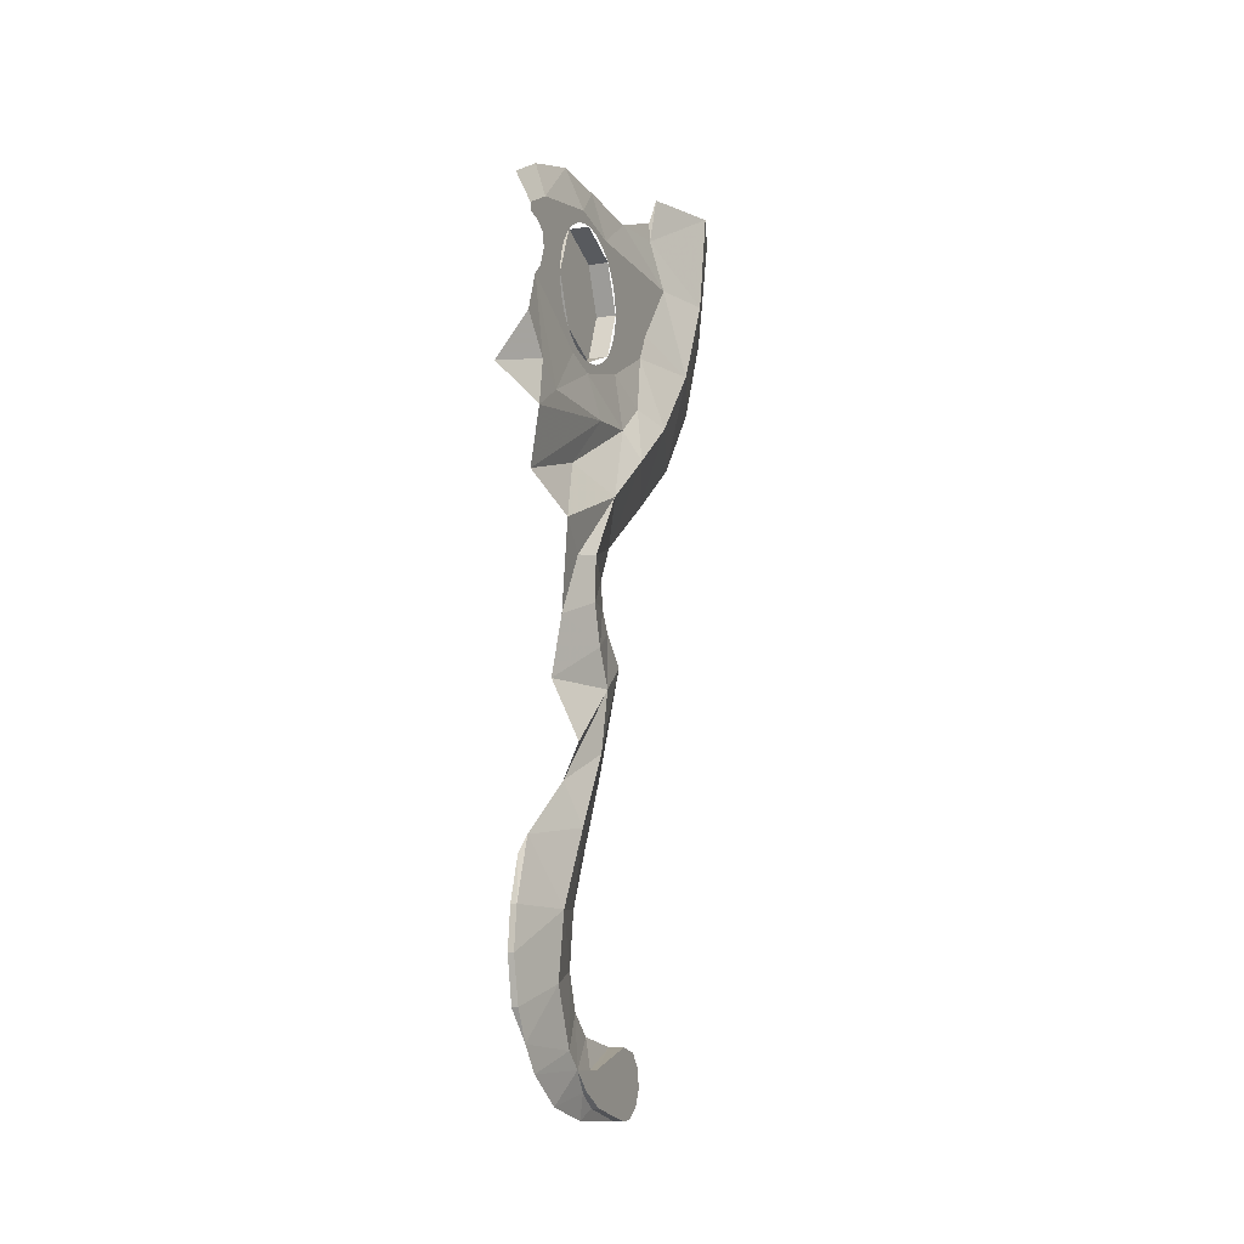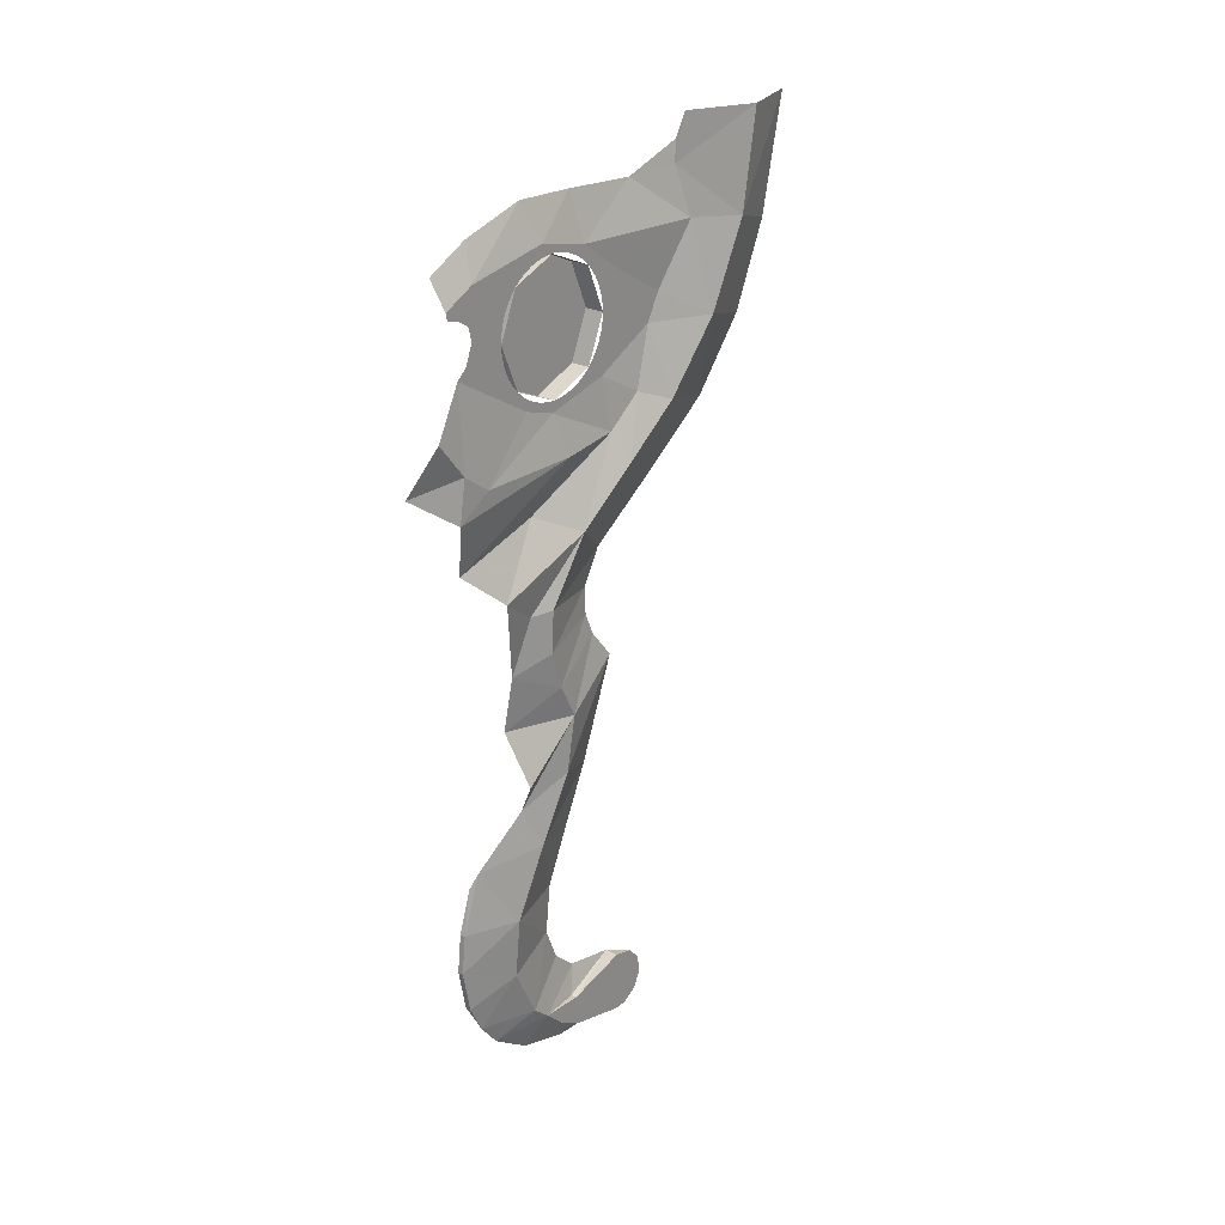
<metadata>
{"format":"obj","ext":"obj","renderer":"f3d","projection":"perspective","resolution":1024,"background":"white","views":[{"elev":-10.5,"azim":22.1,"up":"+Y"},{"elev":24.4,"azim":40.4,"up":"+Y"}]}
</metadata>
<code>
v 0.0935 -3.96 0.6275
v 0.1375 -3.959 0.6435
v 0.1095 -3.909 0.8617
v 0.1095 -3.909 0.8617
v 0.1375 -3.959 0.6435
v 0.1375 -3.909 0.8617
v 0.1095 -3.909 0.8617
v 0.1375 -3.909 0.8617
v 0.1223 -3.855 0.9627
v 0.1223 -3.855 0.9627
v 0.1375 -3.909 0.8617
v 0.1375 -3.851 0.968
v 0.1223 -3.855 0.9627
v 0.1375 -3.851 0.968
v 0.1375 -3.779 1.044
v 0.1375 -3.779 1.044
v 0.1375 -3.781 0.8791
v 0.1153 -3.781 0.8867
v 0.1153 -3.781 0.8867
v 0.1375 -3.781 0.8791
v 0.08215 -3.711 0.6407
v 0.08215 -3.711 0.6407
v 0.1375 -3.781 0.8791
v 0.1375 -3.711 0.6407
v 0.0896 -0.6869 0.5252
v 0.1464 -0.8676 0.2572
v 0.1095 -0.6779 0.3041
v 0.0896 -0.6869 0.5252
v 0.1095 -0.6779 0.3041
v 0.0979 -0.5949 0.2854
v 0.135 -0.8544 0.8078
v 0.135 -0.9697 0.6384
v 0.1464 -0.8676 0.2572
v 0.08825 -0.6727 0.8283
v 0.135 -0.8128 1.014
v 0.135 -0.8544 0.8078
v 0.0896 -0.6869 0.5252
v 0.08825 -0.6727 0.8283
v 0.135 -0.8544 0.8078
v 0.1941 -2.738 0.9814
v 0.2047 -2.515 0.9533
v 0.1338 -2.842 1.162
v 0.09105 -3.258 1.426
v 0.1611 -3.267 1.213
v 0.09175 -3.033 1.349
v 0.1611 -3.267 1.213
v 0.1774 -2.994 1.098
v 0.09175 -3.033 1.349
v 0.1774 -2.994 1.098
v 0.1338 -2.842 1.162
v 0.09175 -3.033 1.349
v 0.147 -3.504 1.223
v 0.09225 -3.693 1.356
v 0.1395 -3.716 1.117
v 0.1395 -3.716 1.117
v 0.09225 -3.693 1.356
v 0.09065 -3.788 1.28
v 0.1375 -3.779 1.044
v 0.1395 -3.716 1.117
v 0.09065 -3.788 1.28
v 0.09065 -3.788 1.28
v 0.09045 -3.895 1.125
v 0.1375 -3.779 1.044
v 0.1375 -3.779 1.044
v 0.09045 -3.895 1.125
v 0.1223 -3.855 0.9627
v 0.1223 -3.855 0.9627
v 0.09045 -3.895 1.125
v 0.095 -3.947 0.9234
v 0.1095 -3.909 0.8617
v 0.1223 -3.855 0.9627
v 0.095 -3.947 0.9234
v 0.1095 -3.909 0.8617
v 0.095 -3.947 0.9234
v 0.0935 -3.96 0.6275
v 0.1149 -2.509 1.222
v 0.2047 -2.515 0.9533
v 0.2054 -2.381 1.023
v 0.1149 -2.509 1.222
v 0.2054 -2.381 1.023
v 0.146 -2.293 1.21
v 0.146 -2.293 1.21
v 0.2054 -2.381 1.023
v 0.2049 -2.234 1.067
v 0.1726 -2.081 1.139
v 0.146 -2.293 1.21
v 0.2049 -2.234 1.067
v 0.2054 -2.072 1.059
v 0.1464 -0.8676 0.2572
v 0.135 -1.096 0.4217
v 0.2208 -1.208 0.216
v 0.2165 -1.468 0.4348
v 0.2208 -1.208 0.216
v 0.135 -1.198 0.4742
v 0.2208 -1.208 0.216
v 0.135 -1.096 0.4217
v 0.135 -1.198 0.4742
v 0.1464 -0.8676 0.2572
v 0.2208 -1.208 0.216
v 0.2245 -0.8821 0.0628
v 0.2245 -0.8821 0.0628
v 0.2276 -0.5 0.00245
v 0.1095 -0.6779 0.3041
v 0.1464 -0.8676 0.2572
v 0.2245 -0.8821 0.0628
v 0.1095 -0.6779 0.3041
v 0.1375 -3.711 0.6407
v 0.1375 -3.781 0.8791
v 0.1375 -3.909 0.8617
v 0.1375 -3.959 0.6435
v 0.1375 -3.73 0.5587
v 0.1375 -3.711 0.6407
v 0.1375 -3.959 0.6435
v 0.1375 -3.955 0.5937
v 0.1375 -3.784 0.5132
v 0.1375 -3.73 0.5587
v 0.1375 -3.955 0.5937
v 0.1375 -3.918 0.534
v 0.1375 -3.918 0.534
v 0.1375 -3.854 0.504
v 0.1375 -3.784 0.5132
v 0.1375 -3.851 0.968
v 0.1375 -3.909 0.8617
v 0.1375 -3.781 0.8791
v 0.1375 -3.779 1.044
v 0.1153 -3.781 0.8867
v 0.08215 -3.711 0.6407
v 0.0792 -3.675 0.8387
v 0.0796 -3.593 0.9306
v 0.1395 -3.716 1.117
v 0.1375 -3.779 1.044
v 0.0792 -3.675 0.8387
v 0.1375 -3.779 1.044
v 0.1153 -3.781 0.8867
v 0.0792 -3.675 0.8387
v 0.083 -3.459 0.986
v 0.147 -3.504 1.223
v 0.1395 -3.716 1.117
v 0.0796 -3.593 0.9306
v 0.147 -3.504 1.223
v 0.083 -3.459 0.986
v 0.1611 -3.267 1.213
v 0.08845 -3.258 0.9704
v 0.1611 -3.267 1.213
v 0.083 -3.459 0.986
v 0.1611 -3.267 1.213
v 0.08845 -3.258 0.9704
v 0.1774 -2.994 1.098
v 0.1774 -2.994 1.098
v 0.08845 -3.258 0.9704
v 0.09495 -3.046 0.8868
v 0.1774 -2.994 1.098
v 0.09495 -3.046 0.8868
v 0.1077 -2.802 0.7951
v 0.1077 -2.802 0.7951
v 0.1941 -2.738 0.9814
v 0.1774 -2.994 1.098
v 0.1941 -2.738 0.9814
v 0.1077 -2.802 0.7951
v 0.1341 -2.396 0.6786
v 0.1341 -2.396 0.6786
v 0.2047 -2.515 0.9533
v 0.1941 -2.738 0.9814
v 0.1341 -2.396 0.6786
v 0.1251 -2.285 0.7638
v 0.2047 -2.515 0.9533
v 0.2047 -2.515 0.9533
v 0.1251 -2.285 0.7638
v 0.2054 -2.381 1.023
v 0.1251 -2.285 0.7638
v 0.1182 -2.202 0.7923
v 0.2054 -2.381 1.023
v 0.2054 -2.381 1.023
v 0.1182 -2.202 0.7923
v 0.2049 -2.234 1.067
v 0.2054 -2.072 1.059
v 0.2049 -2.234 1.067
v 0.112 -2.101 0.7908
v 0.112 -2.101 0.7908
v 0.2049 -2.234 1.067
v 0.1182 -2.202 0.7923
v 0.2054 -2.072 1.059
v 0.112 -2.101 0.7908
v 0.1095 -1.969 0.7146
v 0.1095 -1.969 0.7146
v 0.2083 -1.831 0.8978
v 0.2054 -2.072 1.059
v 0.1095 -1.969 0.7146
v 0.1108 -1.752 0.412
v 0.2125 -1.643 0.6533
v 0.2083 -1.831 0.8978
v 0.2165 -1.468 0.4348
v 0.2125 -1.643 0.6533
v 0.1108 -1.752 0.412
v 0.1134 -1.551 0.1494
v 0.2165 -1.468 0.4348
v 0.1134 -1.551 0.1494
v 0.2208 -1.208 0.216
v 0.2208 -1.208 0.216
v 0.1134 -1.551 0.1494
v 0.1183 -1.282 -0.0561
v 0.2208 -1.208 0.216
v 0.1183 -1.282 -0.0561
v 0.2245 -0.8821 0.0628
v 0.2245 -0.8821 0.0628
v 0.1183 -1.282 -0.0561
v 0.127 -0.9523 -0.1855
v 0.2245 -0.8821 0.0628
v 0.127 -0.9523 -0.1855
v 0.1348 -0.5 -0.2736
v 0.1348 -0.5 -0.2736
v 0.2276 -0.5 0.00245
v 0.2245 -0.8821 0.0628
v 0.1464 -0.8676 0.2572
v 0.0896 -0.6869 0.5252
v 0.135 -0.8544 0.8078
v 0.135 -0.9697 0.6384
v 0.135 -1.096 0.4217
v 0.1464 -0.8676 0.2572
v 0.08825 -0.6727 0.8283
v 0.0902 -0.6679 1.071
v 0.135 -0.8128 1.014
v 0.1726 -2.081 1.139
v 0.2054 -2.072 1.059
v 0.2083 -1.831 0.8978
v 0.1941 -2.738 0.9814
v 0.1338 -2.842 1.162
v 0.1774 -2.994 1.098
v 0.09225 -3.693 1.356
v 0.147 -3.504 1.223
v 0.0922 -3.578 1.411
v 0.09055 -3.41 1.443
v 0.0922 -3.578 1.411
v 0.147 -3.504 1.223
v 0.1611 -3.267 1.213
v 0.1611 -3.267 1.213
v 0.09105 -3.258 1.426
v 0.09055 -3.41 1.443
v 0.1375 -3.955 0.5937
v 0.1375 -3.959 0.6435
v 0.0935 -3.96 0.6275
v 0.1375 -3.711 0.6407
v 0.1375 -3.73 0.5587
v 0.08215 -3.711 0.6407
v 0.0902 -0.6679 1.071
v 0.0893 -0.7471 1.322
v 0.135 -0.8794 1.342
v 0.135 -0.8794 1.342
v 0.135 -0.8128 1.014
v 0.0902 -0.6679 1.071
v 0.135 -0.8794 1.342
v 0.0893 -0.7471 1.322
v 0.09015 -0.8352 1.483
v 0.135 -0.944 1.461
v 0.135 -1.176 1.419
v 0.135 -1.24 1.292
v 0.135 -1.105 1.215
v 0.135 -1.139 1.379
v 0.135 -1.064 1.35
v 0.135 -1.139 1.379
v 0.135 -1.105 1.215
v 0.135 -0.9697 1.292
v 0.135 -1.01 1.363
v 0.135 -1.064 1.35
v 0.135 -0.9697 1.292
v 0.135 -0.8794 1.342
v 0.135 -0.9848 1.405
v 0.135 -1.01 1.363
v 0.135 -0.8794 1.342
v 0.135 -0.944 1.461
v 0.135 -0.9848 1.405
v 0.135 -0.944 1.461
v 0.135 -0.9731 1.455
v 0.135 -1.255 1.283
v 0.135 -1.24 1.292
v 0.135 -1.176 1.419
v 0.135 -1.336 1.061
v 0.135 -1.24 1.292
v 0.135 -1.255 1.283
v 0.135 -1.36 1.101
v 0.135 -1.355 1.015
v 0.135 -1.336 1.061
v 0.135 -1.36 1.101
v 0.135 -1.398 0.9735
v 0.135 -1.355 1.015
v 0.135 -1.398 0.9735
v 0.135 -1.355 0.965
v 0.135 -1.355 0.965
v 0.135 -1.398 0.9735
v 0.135 -1.355 0.9153
v 0.135 -1.355 0.9153
v 0.135 -1.398 0.9735
v 0.135 -1.33 0.7202
v 0.135 -1.336 0.8693
v 0.135 -1.24 0.6384
v 0.135 -1.336 0.8693
v 0.135 -1.33 0.7202
v 0.135 -1.198 0.4742
v 0.135 -1.105 0.715
v 0.135 -1.24 0.6384
v 0.135 -1.198 0.4742
v 0.135 -1.096 0.4217
v 0.135 -1.105 0.715
v 0.135 -1.096 0.4217
v 0.135 -0.9697 0.6384
v 0.135 -0.8544 0.8078
v 0.135 -0.874 0.8693
v 0.135 -0.9697 0.6384
v 0.135 -0.855 0.9153
v 0.135 -0.874 0.8693
v 0.135 -0.8544 0.8078
v 0.135 -0.8128 1.014
v 0.135 -0.855 0.9153
v 0.135 -0.8128 1.014
v 0.135 -0.855 0.965
v 0.135 -0.855 0.965
v 0.135 -0.8128 1.014
v 0.135 -0.855 1.015
v 0.135 -0.874 1.061
v 0.135 -0.855 1.015
v 0.135 -0.8128 1.014
v 0.135 -0.8794 1.342
v 0.135 -0.874 1.061
v 0.135 -0.8794 1.342
v 0.135 -0.9697 1.292
v 0.06 -1.105 0.965
v 0.06 -1.355 0.965
v 0.06 -1.282 1.142
v 0.06 -1.105 0.965
v 0.06 -1.282 1.142
v 0.06 -1.105 1.215
v 0.06 -1.105 0.965
v 0.06 -1.105 1.215
v 0.06 -0.9282 1.142
v 0.06 -1.105 0.965
v 0.06 -0.9282 1.142
v 0.06 -0.855 0.965
v 0.06 -1.105 0.965
v 0.06 -0.855 0.965
v 0.06 -0.9282 0.7882
v 0.06 -1.105 0.965
v 0.06 -0.9282 0.7882
v 0.06 -1.105 0.715
v 0.06 -1.105 0.965
v 0.06 -1.105 0.715
v 0.06 -1.282 0.7882
v 0.06 -1.105 0.965
v 0.06 -1.282 0.7882
v 0.06 -1.355 0.965
v 0.06 -1.282 1.142
v 0.06 -1.355 0.965
v 0.135 -1.355 0.965
v 0.135 -1.282 1.142
v 0.06 -1.105 1.215
v 0.06 -1.282 1.142
v 0.135 -1.282 1.142
v 0.135 -1.105 1.215
v 0.06 -0.9282 1.142
v 0.06 -1.105 1.215
v 0.135 -1.105 1.215
v 0.135 -0.9282 1.142
v 0.06 -0.855 0.965
v 0.06 -0.9282 1.142
v 0.135 -0.9282 1.142
v 0.135 -0.855 0.965
v 0.06 -0.9282 0.7882
v 0.06 -0.855 0.965
v 0.135 -0.855 0.965
v 0.135 -0.9282 0.7882
v 0.06 -1.105 0.715
v 0.06 -0.9282 0.7882
v 0.135 -0.9282 0.7882
v 0.135 -1.105 0.715
v 0.06 -1.282 0.7882
v 0.06 -1.105 0.715
v 0.135 -1.105 0.715
v 0.135 -1.282 0.7882
v 0.06 -1.355 0.965
v 0.06 -1.282 0.7882
v 0.135 -1.282 0.7882
v 0.135 -1.355 0.965
v 0.135 -1.24 1.292
v 0.135 -1.321 1.09
v 0.135 -1.336 1.061
v 0.135 -1.24 1.292
v 0.135 -1.303 1.117
v 0.135 -1.321 1.09
v 0.135 -1.24 1.292
v 0.135 -1.282 1.142
v 0.135 -1.303 1.117
v 0.135 -1.24 1.292
v 0.135 -1.257 1.163
v 0.135 -1.282 1.142
v 0.135 -1.24 1.292
v 0.135 -1.23 1.182
v 0.135 -1.257 1.163
v 0.135 -1.24 1.292
v 0.135 -1.201 1.196
v 0.135 -1.23 1.182
v 0.135 -1.24 1.292
v 0.135 -1.17 1.206
v 0.135 -1.201 1.196
v 0.135 -1.24 1.292
v 0.135 -1.138 1.213
v 0.135 -1.17 1.206
v 0.135 -1.24 1.292
v 0.135 -1.105 1.215
v 0.135 -1.138 1.213
v 0.135 -0.9697 1.292
v 0.135 -0.8885 1.09
v 0.135 -0.874 1.061
v 0.135 -0.9697 1.292
v 0.135 -0.9067 1.117
v 0.135 -0.8885 1.09
v 0.135 -0.9697 1.292
v 0.135 -0.9282 1.142
v 0.135 -0.9067 1.117
v 0.135 -0.9697 1.292
v 0.135 -0.9528 1.163
v 0.135 -0.9282 1.142
v 0.135 -0.9697 1.292
v 0.135 -0.98 1.182
v 0.135 -0.9528 1.163
v 0.135 -0.9697 1.292
v 0.135 -1.009 1.196
v 0.135 -0.98 1.182
v 0.135 -0.9697 1.292
v 0.135 -1.04 1.206
v 0.135 -1.009 1.196
v 0.135 -0.9697 1.292
v 0.135 -1.072 1.213
v 0.135 -1.04 1.206
v 0.135 -0.9697 1.292
v 0.135 -1.105 1.215
v 0.135 -1.072 1.213
v 0.135 -1.24 0.6384
v 0.135 -1.321 0.84
v 0.135 -1.336 0.8693
v 0.135 -1.24 0.6384
v 0.135 -1.303 0.8128
v 0.135 -1.321 0.84
v 0.135 -1.24 0.6384
v 0.135 -1.282 0.7882
v 0.135 -1.303 0.8128
v 0.135 -1.24 0.6384
v 0.135 -1.257 0.7667
v 0.135 -1.282 0.7882
v 0.135 -1.24 0.6384
v 0.135 -1.23 0.7485
v 0.135 -1.257 0.7667
v 0.135 -1.24 0.6384
v 0.135 -1.201 0.734
v 0.135 -1.23 0.7485
v 0.135 -1.24 0.6384
v 0.135 -1.17 0.7235
v 0.135 -1.201 0.734
v 0.135 -1.24 0.6384
v 0.135 -1.138 0.7171
v 0.135 -1.17 0.7235
v 0.135 -1.24 0.6384
v 0.135 -1.105 0.715
v 0.135 -1.138 0.7171
v 0.135 -0.9697 0.6384
v 0.135 -0.8885 0.84
v 0.135 -0.874 0.8693
v 0.135 -0.9697 0.6384
v 0.135 -0.9067 0.8128
v 0.135 -0.8885 0.84
v 0.135 -0.9697 0.6384
v 0.135 -0.9282 0.7882
v 0.135 -0.9067 0.8128
v 0.135 -0.9697 0.6384
v 0.135 -0.9528 0.7667
v 0.135 -0.9282 0.7882
v 0.135 -0.9697 0.6384
v 0.135 -0.98 0.7485
v 0.135 -0.9528 0.7667
v 0.135 -0.9697 0.6384
v 0.135 -1.009 0.734
v 0.135 -0.98 0.7485
v 0.135 -0.9697 0.6384
v 0.135 -1.04 0.7235
v 0.135 -1.009 0.734
v 0.135 -0.9697 0.6384
v 0.135 -1.072 0.7171
v 0.135 -1.04 0.7235
v 0.135 -0.9697 0.6384
v 0.135 -1.105 0.715
v 0.135 -1.072 0.7171
v 0.135 -1.336 0.8693
v 0.135 -1.355 0.9153
v 0.135 -1.346 0.9003
v 0.135 -1.346 0.9003
v 0.135 -1.355 0.9153
v 0.135 -1.353 0.9324
v 0.135 -1.355 0.965
v 0.135 -1.353 0.9324
v 0.135 -1.355 0.9153
v 0.135 -1.355 0.965
v 0.135 -1.355 1.015
v 0.135 -1.353 0.9976
v 0.135 -1.353 0.9976
v 0.135 -1.355 1.015
v 0.135 -1.346 1.03
v 0.135 -1.336 1.061
v 0.135 -1.346 1.03
v 0.135 -1.355 1.015
v 0.135 -0.874 1.061
v 0.135 -0.855 1.015
v 0.135 -0.8635 1.03
v 0.135 -0.8635 1.03
v 0.135 -0.855 1.015
v 0.135 -0.8571 0.9976
v 0.135 -0.855 0.965
v 0.135 -0.8571 0.9976
v 0.135 -0.855 1.015
v 0.135 -0.855 0.965
v 0.135 -0.855 0.9153
v 0.135 -0.8571 0.9324
v 0.135 -0.8571 0.9324
v 0.135 -0.855 0.9153
v 0.135 -0.8635 0.9003
v 0.135 -0.874 0.8693
v 0.135 -0.8635 0.9003
v 0.135 -0.855 0.9153
v 0.2276 -0.5 0.00245
v 0.1213 -0.5 0.2665
v 0.1095 -0.6779 0.3041
v 0.1588 -1.42 0.559
v 0.135 -1.33 0.7202
v 0.1538 -1.534 0.6925
v 0.135 -1.398 0.9735
v 0.1671 -1.56 0.925
v 0.1538 -1.534 0.6925
v 0.1538 -1.534 0.6925
v 0.135 -1.33 0.7202
v 0.135 -1.398 0.9735
v 0.1751 -1.559 1.331
v 0.135 -1.255 1.283
v 0.135 -1.176 1.419
v 0.1742 -1.483 1.44
v 0.135 -1.255 1.283
v 0.1751 -1.559 1.331
v 0.135 -1.36 1.101
v 0.1671 -1.56 0.925
v 0.135 -1.398 0.9735
v 0.1751 -1.559 1.331
v 0.1751 -1.559 1.331
v 0.135 -1.398 0.9735
v 0.135 -1.36 1.101
v 0.1742 -1.483 1.44
v 0.135 -1.176 1.419
v 0.1701 -1.347 1.546
v 0.135 -1.198 0.4742
v 0.135 -1.33 0.7202
v 0.1588 -1.42 0.559
v 0.1671 -1.56 0.925
v 0.1751 -1.559 1.331
v 0.1746 -1.647 1.466
v 0.1289 -1.848 1.431
v 0.1238 -1.743 1.076
v 0.1671 -1.56 0.925
v 0.1746 -1.647 1.466
v 0.1289 -1.848 1.431
v 0.1671 -1.56 0.925
v 0.1742 -1.483 1.44
v 0.1701 -1.347 1.546
v 0.0875 -1.532 1.623
v 0.1746 -1.647 1.466
v 0.1751 -1.559 1.331
v 0.1742 -1.483 1.44
v 0.1149 -2.509 1.222
v 0.1969 -2.719 1.181
v 0.2047 -2.515 0.9533
v 0.1238 -1.743 1.076
v 0.1289 -1.848 1.431
v 0.1945 -1.983 1.277
v 0.1726 -2.081 1.139
v 0.2083 -1.831 0.8978
v 0.1945 -1.983 1.277
v 0.1238 -1.743 1.076
v 0.2083 -1.831 0.8978
v 0.1538 -1.534 0.6925
v 0.1538 -1.534 0.6925
v 0.2083 -1.831 0.8978
v 0.2125 -1.643 0.6533
v 0.1588 -1.42 0.559
v 0.2125 -1.643 0.6533
v 0.2165 -1.468 0.4348
v 0.135 -1.198 0.4742
v 0.1588 -1.42 0.559
v 0.2165 -1.468 0.4348
v 0.1338 -2.842 1.162
v 0.2047 -2.515 0.9533
v 0.1969 -2.719 1.181
v 0.1945 -1.983 1.277
v 0.146 -2.293 1.21
v 0.1726 -2.081 1.139
v 0.1538 -1.534 0.6925
v 0.1671 -1.56 0.925
v 0.1238 -1.743 1.076
v 0.1746 -1.647 1.466
v 0.1742 -1.483 1.44
v 0.0875 -1.532 1.623
v 0.2083 -1.831 0.8978
v 0.1238 -1.743 1.076
v 0.1945 -1.983 1.277
v 0.1538 -1.534 0.6925
v 0.2125 -1.643 0.6533
v 0.1588 -1.42 0.559
v 0.09055 -3.41 1.443
v 0.06875 -3.41 1.443
v 0.06875 -3.579 1.411
v 0.0922 -3.578 1.411
v 0.09105 -3.258 1.426
v 0.06875 -3.258 1.426
v 0.06875 -3.41 1.443
v 0.09055 -3.41 1.443
v 0.06875 -3.258 1.426
v 0.09105 -3.258 1.426
v 0.06875 -3.094 1.373
v 0.06875 -3.094 1.373
v 0.09105 -3.258 1.426
v 0.09175 -3.033 1.349
v 0.0922 -3.578 1.411
v 0.06875 -3.579 1.411
v 0.09225 -3.693 1.356
v 0.0979 -0.5949 0.2854
v 0.1095 -0.6779 0.3041
v 0.1213 -0.5 0.2665
g mesh6845376
f 1 2 3
f 4 5 6
f 7 8 9
f 10 11 12
f 13 14 15
f 16 17 18
f 19 20 21
f 22 23 24
f 25 26 27
f 28 29 30
f 31 32 33
f 34 35 36
f 37 38 39
f 40 41 42
f 43 44 45
f 46 47 48
f 49 50 51
f 52 53 54
f 55 56 57
f 58 59 60
f 61 62 63
f 64 65 66
f 67 68 69
f 70 71 72
f 73 74 75
f 76 77 78
f 79 80 81
f 82 83 84
f 85 86 87
f 87 88 85
f 89 90 91
f 92 93 94
f 95 96 97
f 98 99 100
f 101 102 103
f 104 105 106
f 107 108 109
f 109 110 107
f 111 112 113
f 113 114 111
f 115 116 117
f 117 118 115
f 119 120 121
f 122 123 124
f 124 125 122
f 126 127 128
f 129 130 131
f 131 132 129
f 133 134 135
f 136 137 138
f 138 139 136
f 140 141 142
f 143 144 145
f 146 147 148
f 149 150 151
f 152 153 154
f 155 156 157
f 158 159 160
f 161 162 163
f 164 165 166
f 167 168 169
f 170 171 172
f 173 174 175
f 176 177 178
f 179 180 181
f 182 183 184
f 185 186 187
f 188 189 190
f 190 191 188
f 192 193 194
f 194 195 192
f 196 197 198
f 199 200 201
f 202 203 204
f 205 206 207
f 208 209 210
f 211 212 213
f 214 215 216
f 217 218 219
f 220 221 222
f 223 224 225
f 226 227 228
f 229 230 231
f 232 233 234
f 234 235 232
f 236 237 238
f 239 240 241
f 242 243 244
f 245 246 247
f 248 249 250
f 251 252 253
f 253 254 251
g mesh6845377
f 255 256 257
f 257 258 255
f 259 260 261
f 261 262 259
f 263 264 265
f 265 266 263
f 267 268 269
f 269 270 267
f 271 272 273
f 274 275 276
f 277 278 279
f 279 280 277
f 281 282 283
f 283 284 281
f 285 286 287
f 288 289 290
f 291 292 293
f 293 294 291
f 295 296 297
f 297 298 295
f 299 300 301
f 301 302 299
f 303 304 305
f 306 307 308
f 309 310 311
f 311 312 309
f 313 314 315
f 316 317 318
f 319 320 321
f 321 322 319
f 323 324 325
g mesh6845381
f 326 328 327
f 329 331 330
f 332 334 333
f 335 337 336
f 338 340 339
f 341 343 342
f 344 346 345
f 347 349 348
g mesh6845383
f 350 352 351
f 352 350 353
f 354 356 355
f 356 354 357
f 358 360 359
f 360 358 361
f 362 364 363
f 364 362 365
f 366 368 367
f 368 366 369
f 370 372 371
f 372 370 373
f 374 376 375
f 376 374 377
f 378 380 379
f 380 378 381
g mesh6845386
f 382 384 383
f 385 387 386
f 388 390 389
f 391 393 392
f 394 396 395
f 397 399 398
f 400 402 401
f 403 405 404
f 406 408 407
g mesh6845388
f 409 410 411
f 412 413 414
f 415 416 417
f 418 419 420
f 421 422 423
f 424 425 426
f 427 428 429
f 430 431 432
f 433 434 435
g mesh6845390
f 436 437 438
f 439 440 441
f 442 443 444
f 445 446 447
f 448 449 450
f 451 452 453
f 454 455 456
f 457 458 459
f 460 461 462
g mesh6845392
f 463 465 464
f 466 468 467
f 469 471 470
f 472 474 473
f 475 477 476
f 478 480 479
f 481 483 482
f 484 486 485
f 487 489 488
g mesh6845394
f 490 492 491
f 493 495 494
f 496 498 497
f 499 501 500
f 502 504 503
f 505 507 506
g mesh6845396
f 508 510 509
f 511 513 512
f 514 516 515
f 517 519 518
f 520 522 521
f 523 525 524
f 526 527 528
f 529 530 531
f 532 533 534
f 535 536 537
f 538 539 540
f 540 541 538
f 542 543 544
f 545 546 547
f 548 549 550
f 551 552 553
f 554 555 556
f 557 558 559
f 560 561 562
f 563 564 565
f 566 567 568
f 569 570 571
f 572 573 574
f 575 576 577
f 578 579 580
f 581 582 583
f 584 585 586
f 587 588 589
f 590 591 592
f 593 594 595
f 596 597 598
f 599 600 601
f 602 603 604
f 605 606 607
f 608 609 610
f 611 612 613
f 613 614 611
f 615 616 617
f 617 618 615
f 619 620 621
f 622 623 624
f 625 626 627
f 628 629 630

</code>
